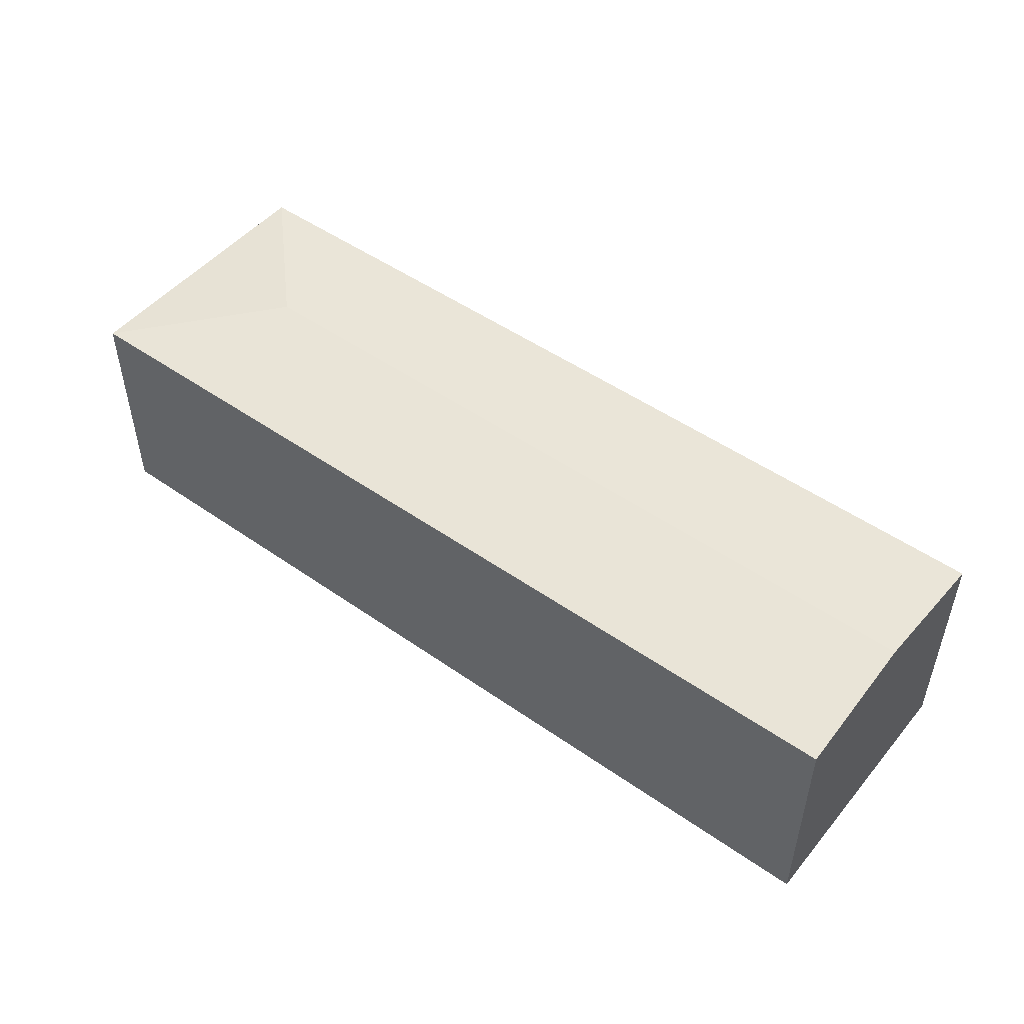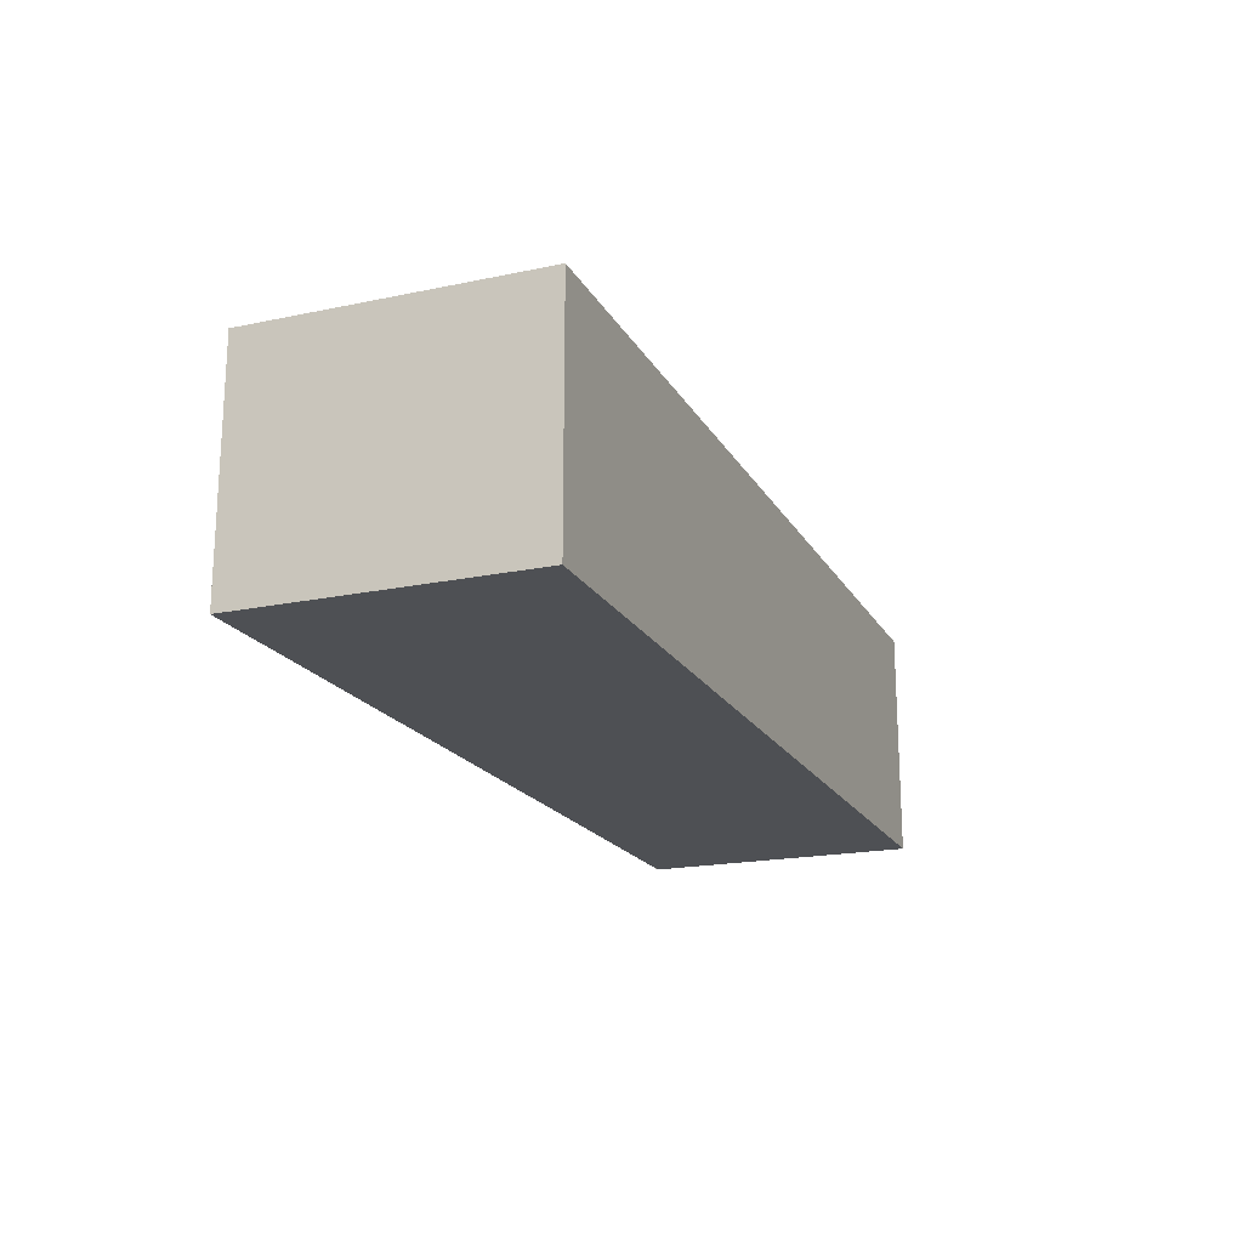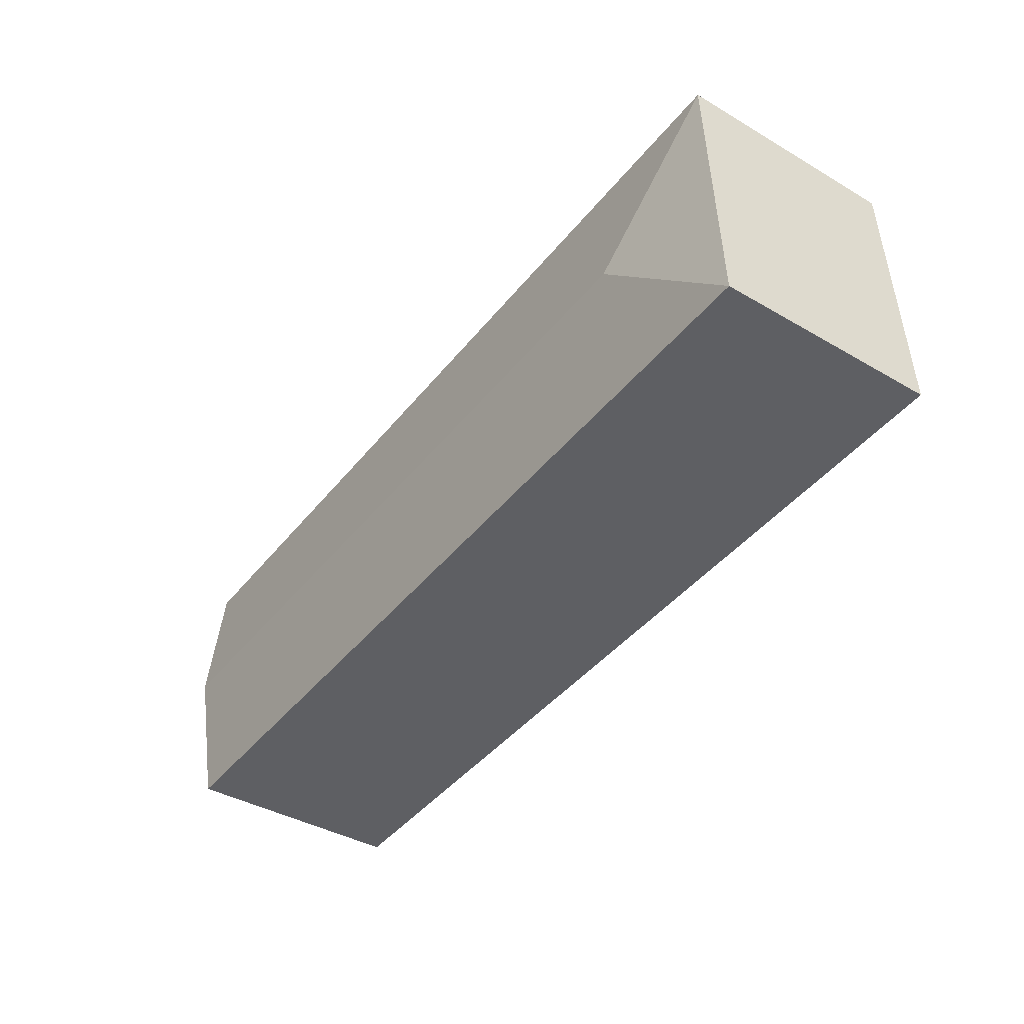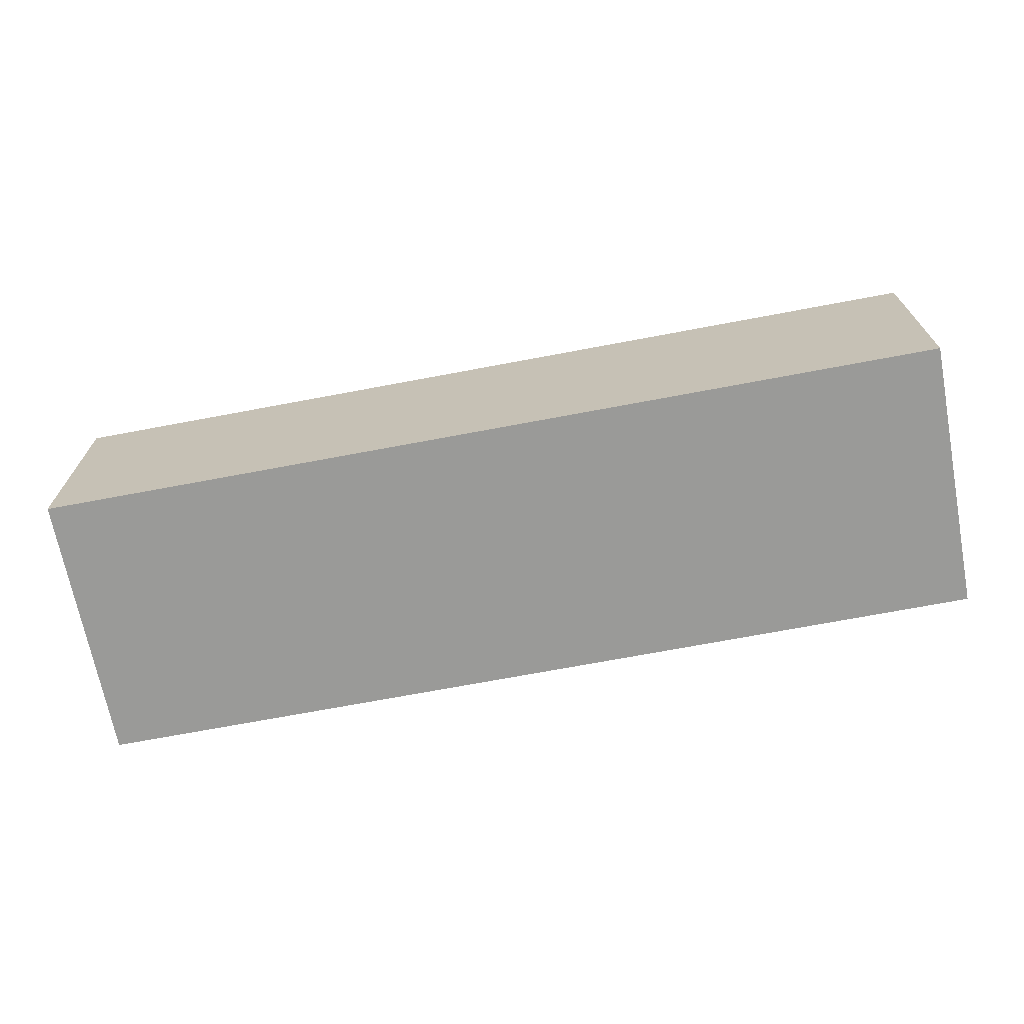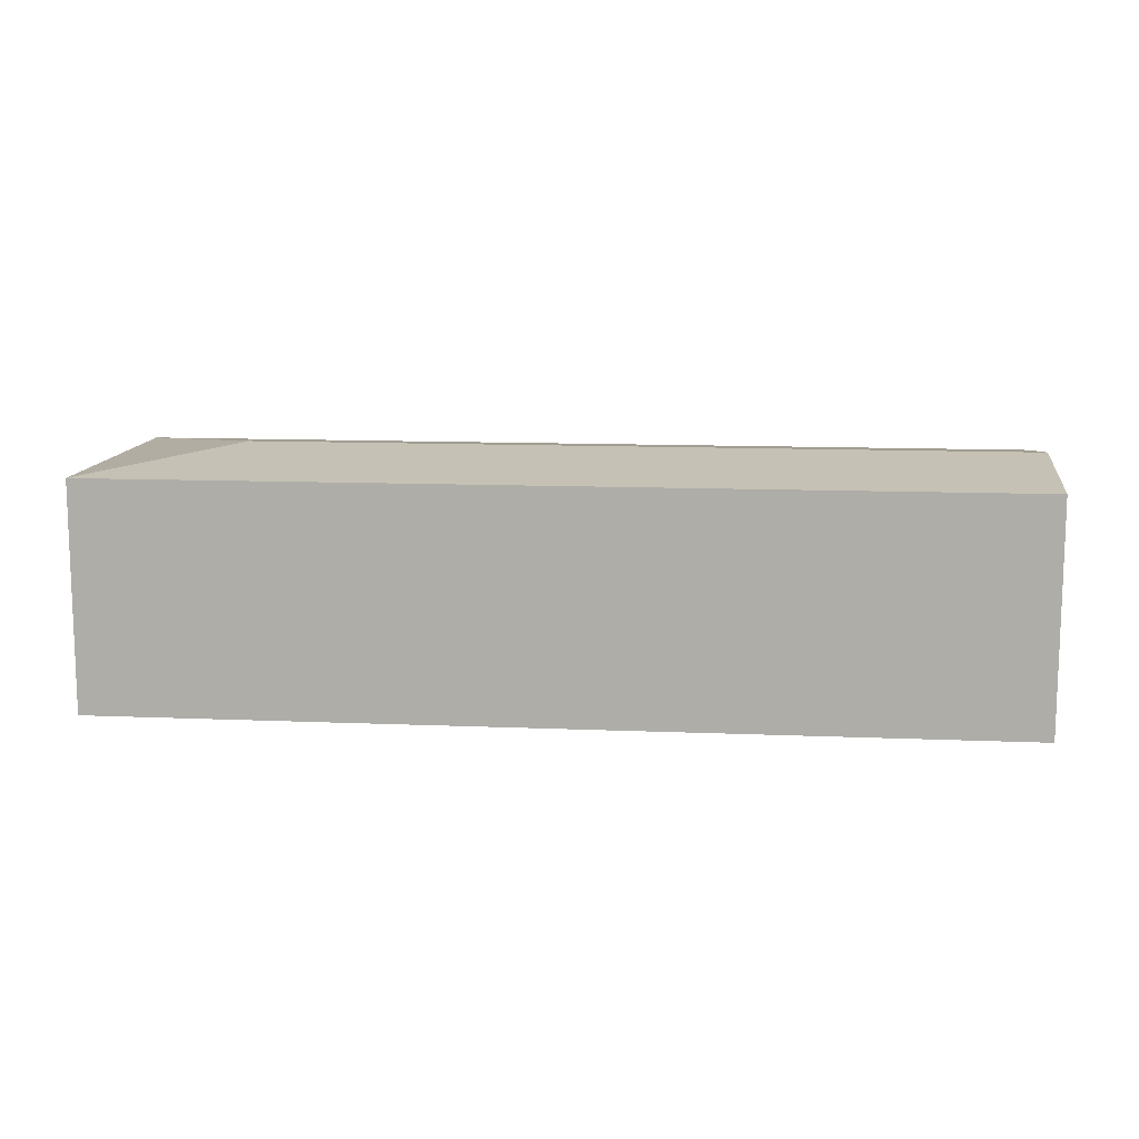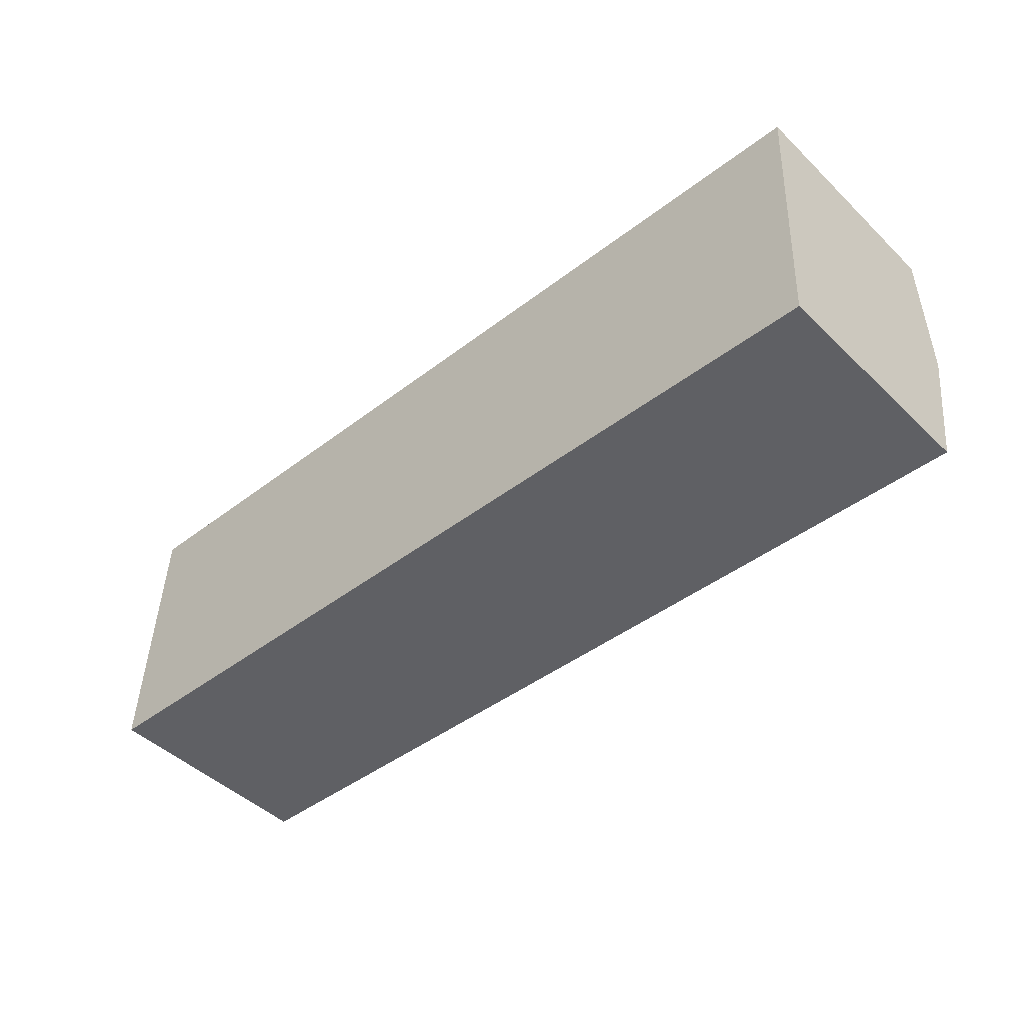
<metadata>
{"format":"obj","ext":"obj","renderer":"f3d","projection":"perspective","resolution":1024,"background":"white","views":[{"elev":49.2,"azim":40.6,"up":"+Y"},{"elev":-19.0,"azim":-65.7,"up":"+Y"},{"elev":-40.0,"azim":-125.7,"up":"+Z"},{"elev":-69.2,"azim":13.5,"up":"+Y"},{"elev":11.7,"azim":8.5,"up":"+Y"},{"elev":-46.5,"azim":42.7,"up":"+Z"}]}
</metadata>
<code>
v  0 2.504 1.533e-16
v  10.06 2.695 1.04
v  9.991 2.504 -0.467
v  1.577 2.695 1.436
v  0.141 2.504 3.022
v  10.13 2.505 2.537
v  9.991 2.86e-17 -0.467
v  0 0 0
v  0.141 -1.85e-16 3.022
v  10.13 -1.553e-16 2.537
v  10.06 -6.368e-17 1.04
g defaultobject
f 1 2 3
f 2 1 4
f 2 5 6
f 5 2 4
f 4 1 5
f 7 1 3
f 1 7 8
f 8 5 1
f 5 8 9
f 5 10 6
f 10 5 9
f 2 7 3
f 7 2 6
f 7 6 11
f 11 6 10
f 11 8 7
f 8 11 9
f 9 11 10

</code>
